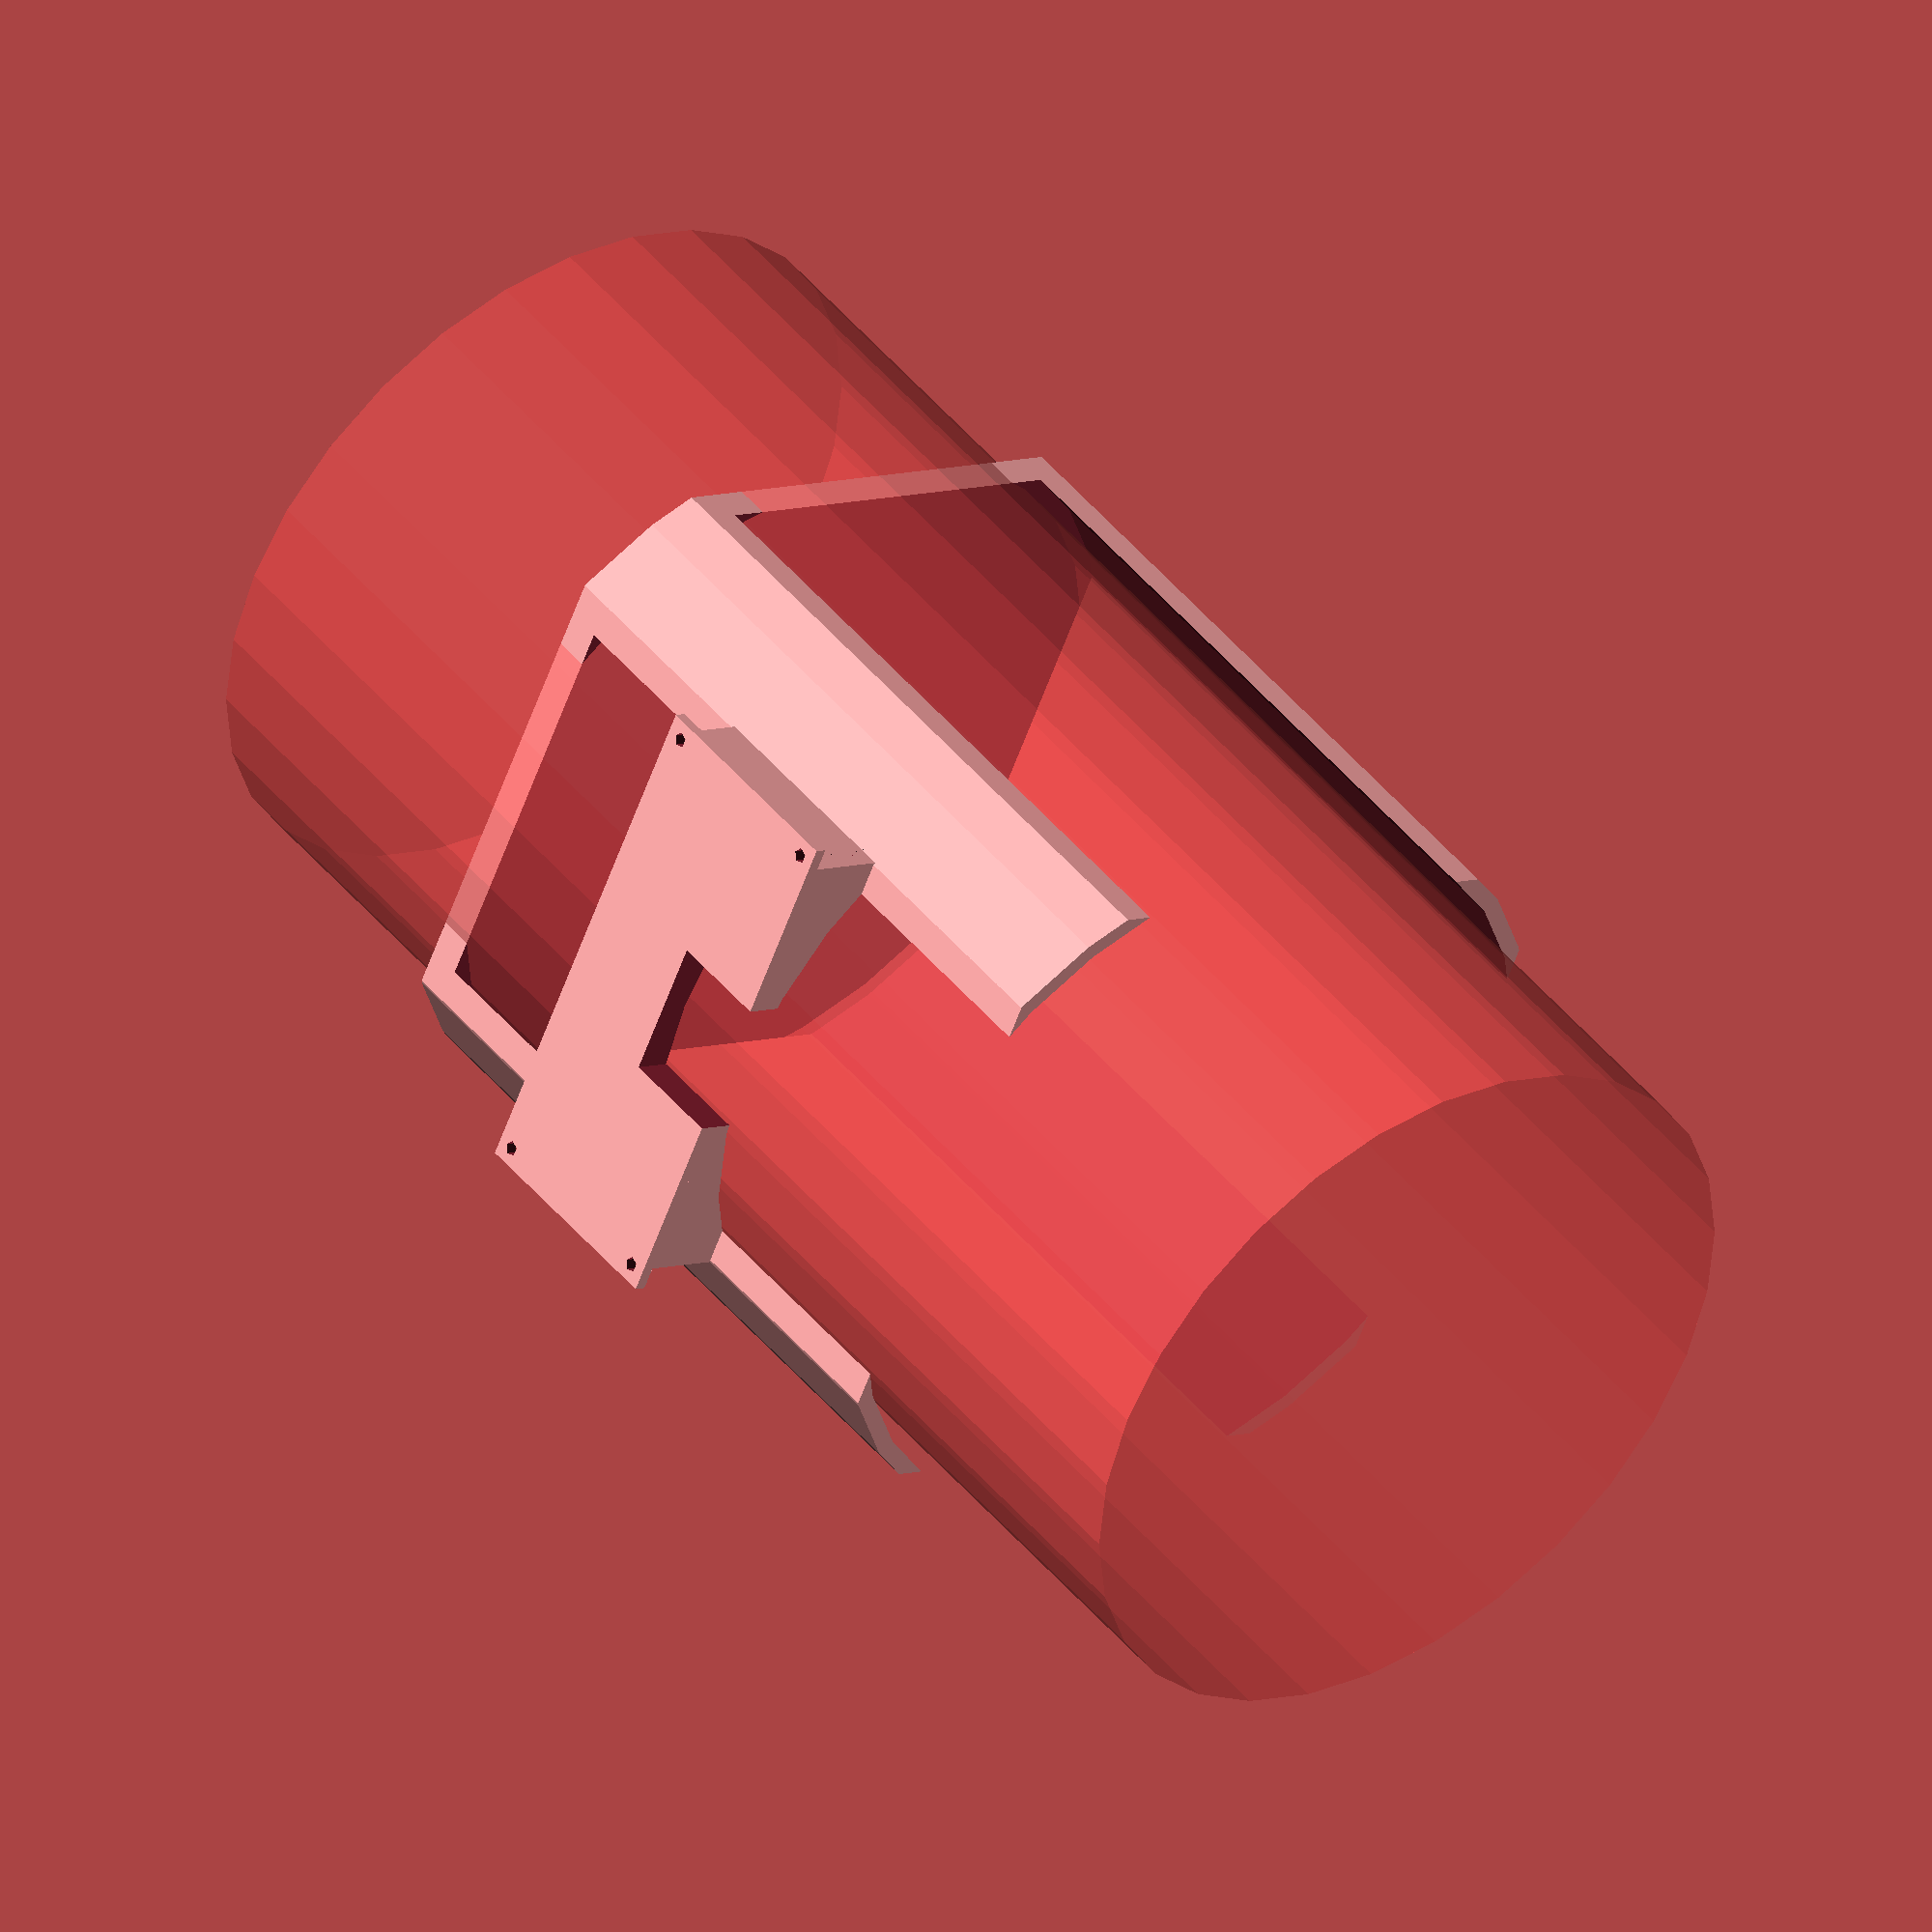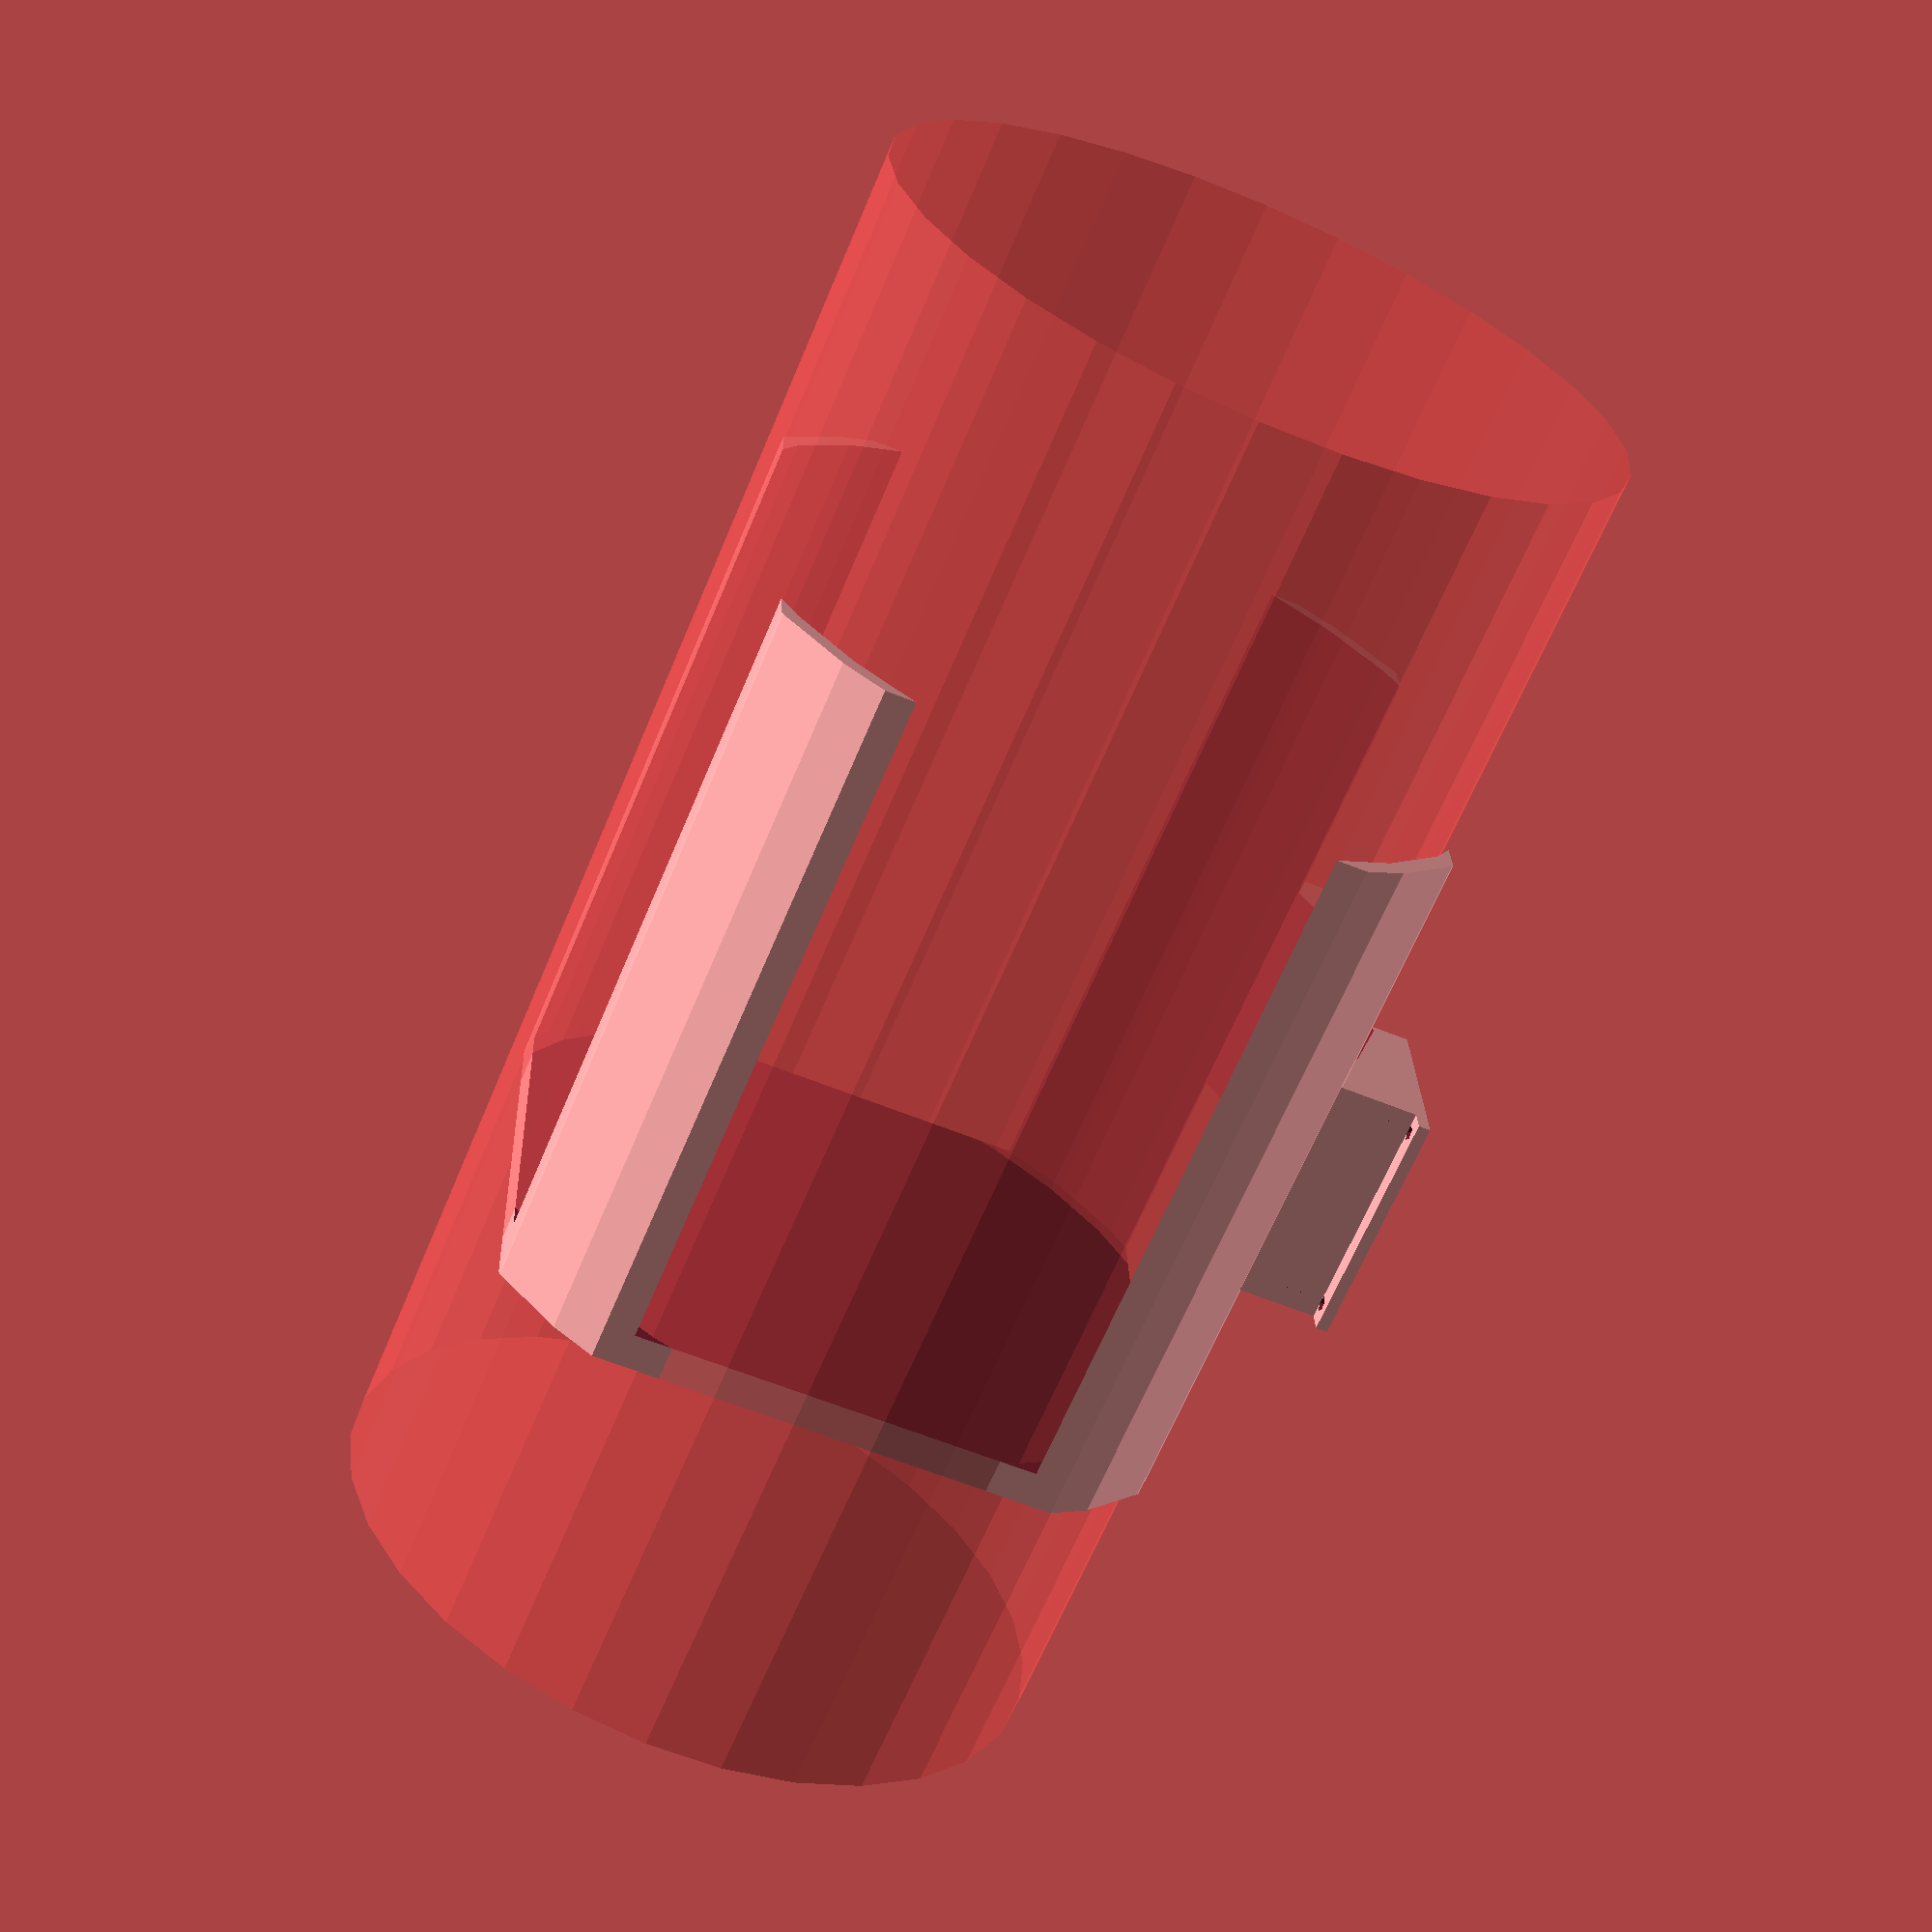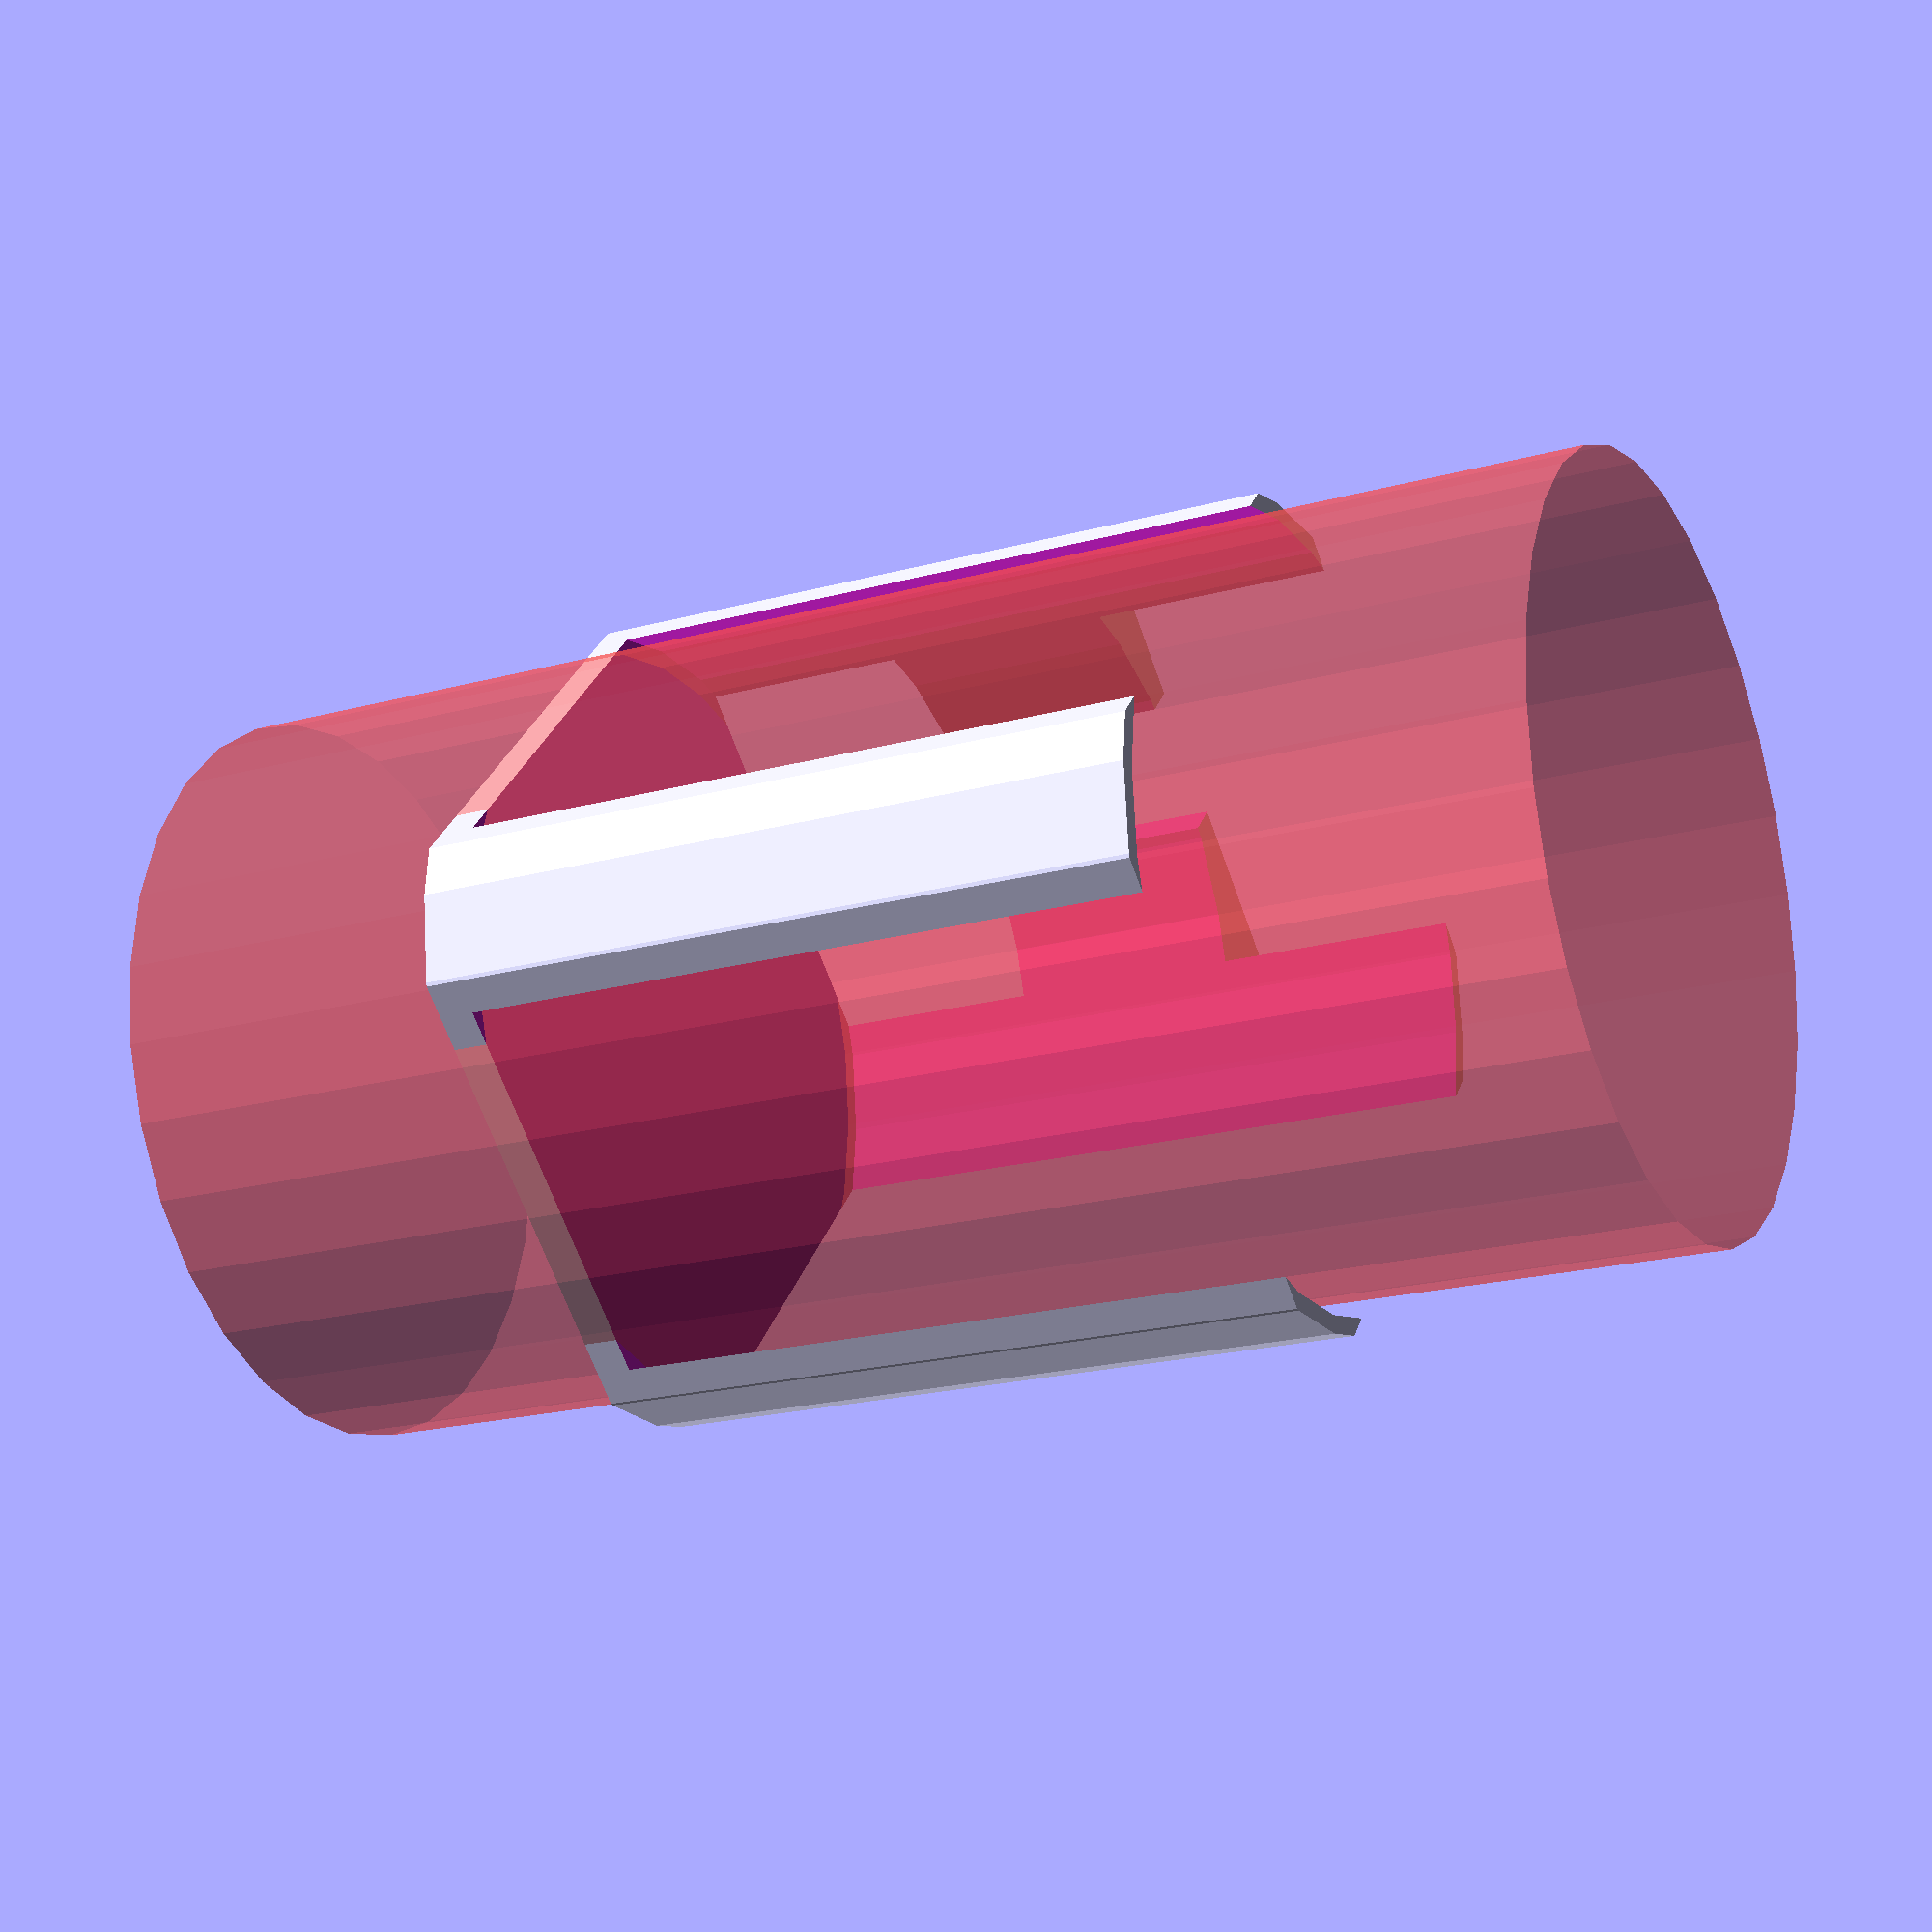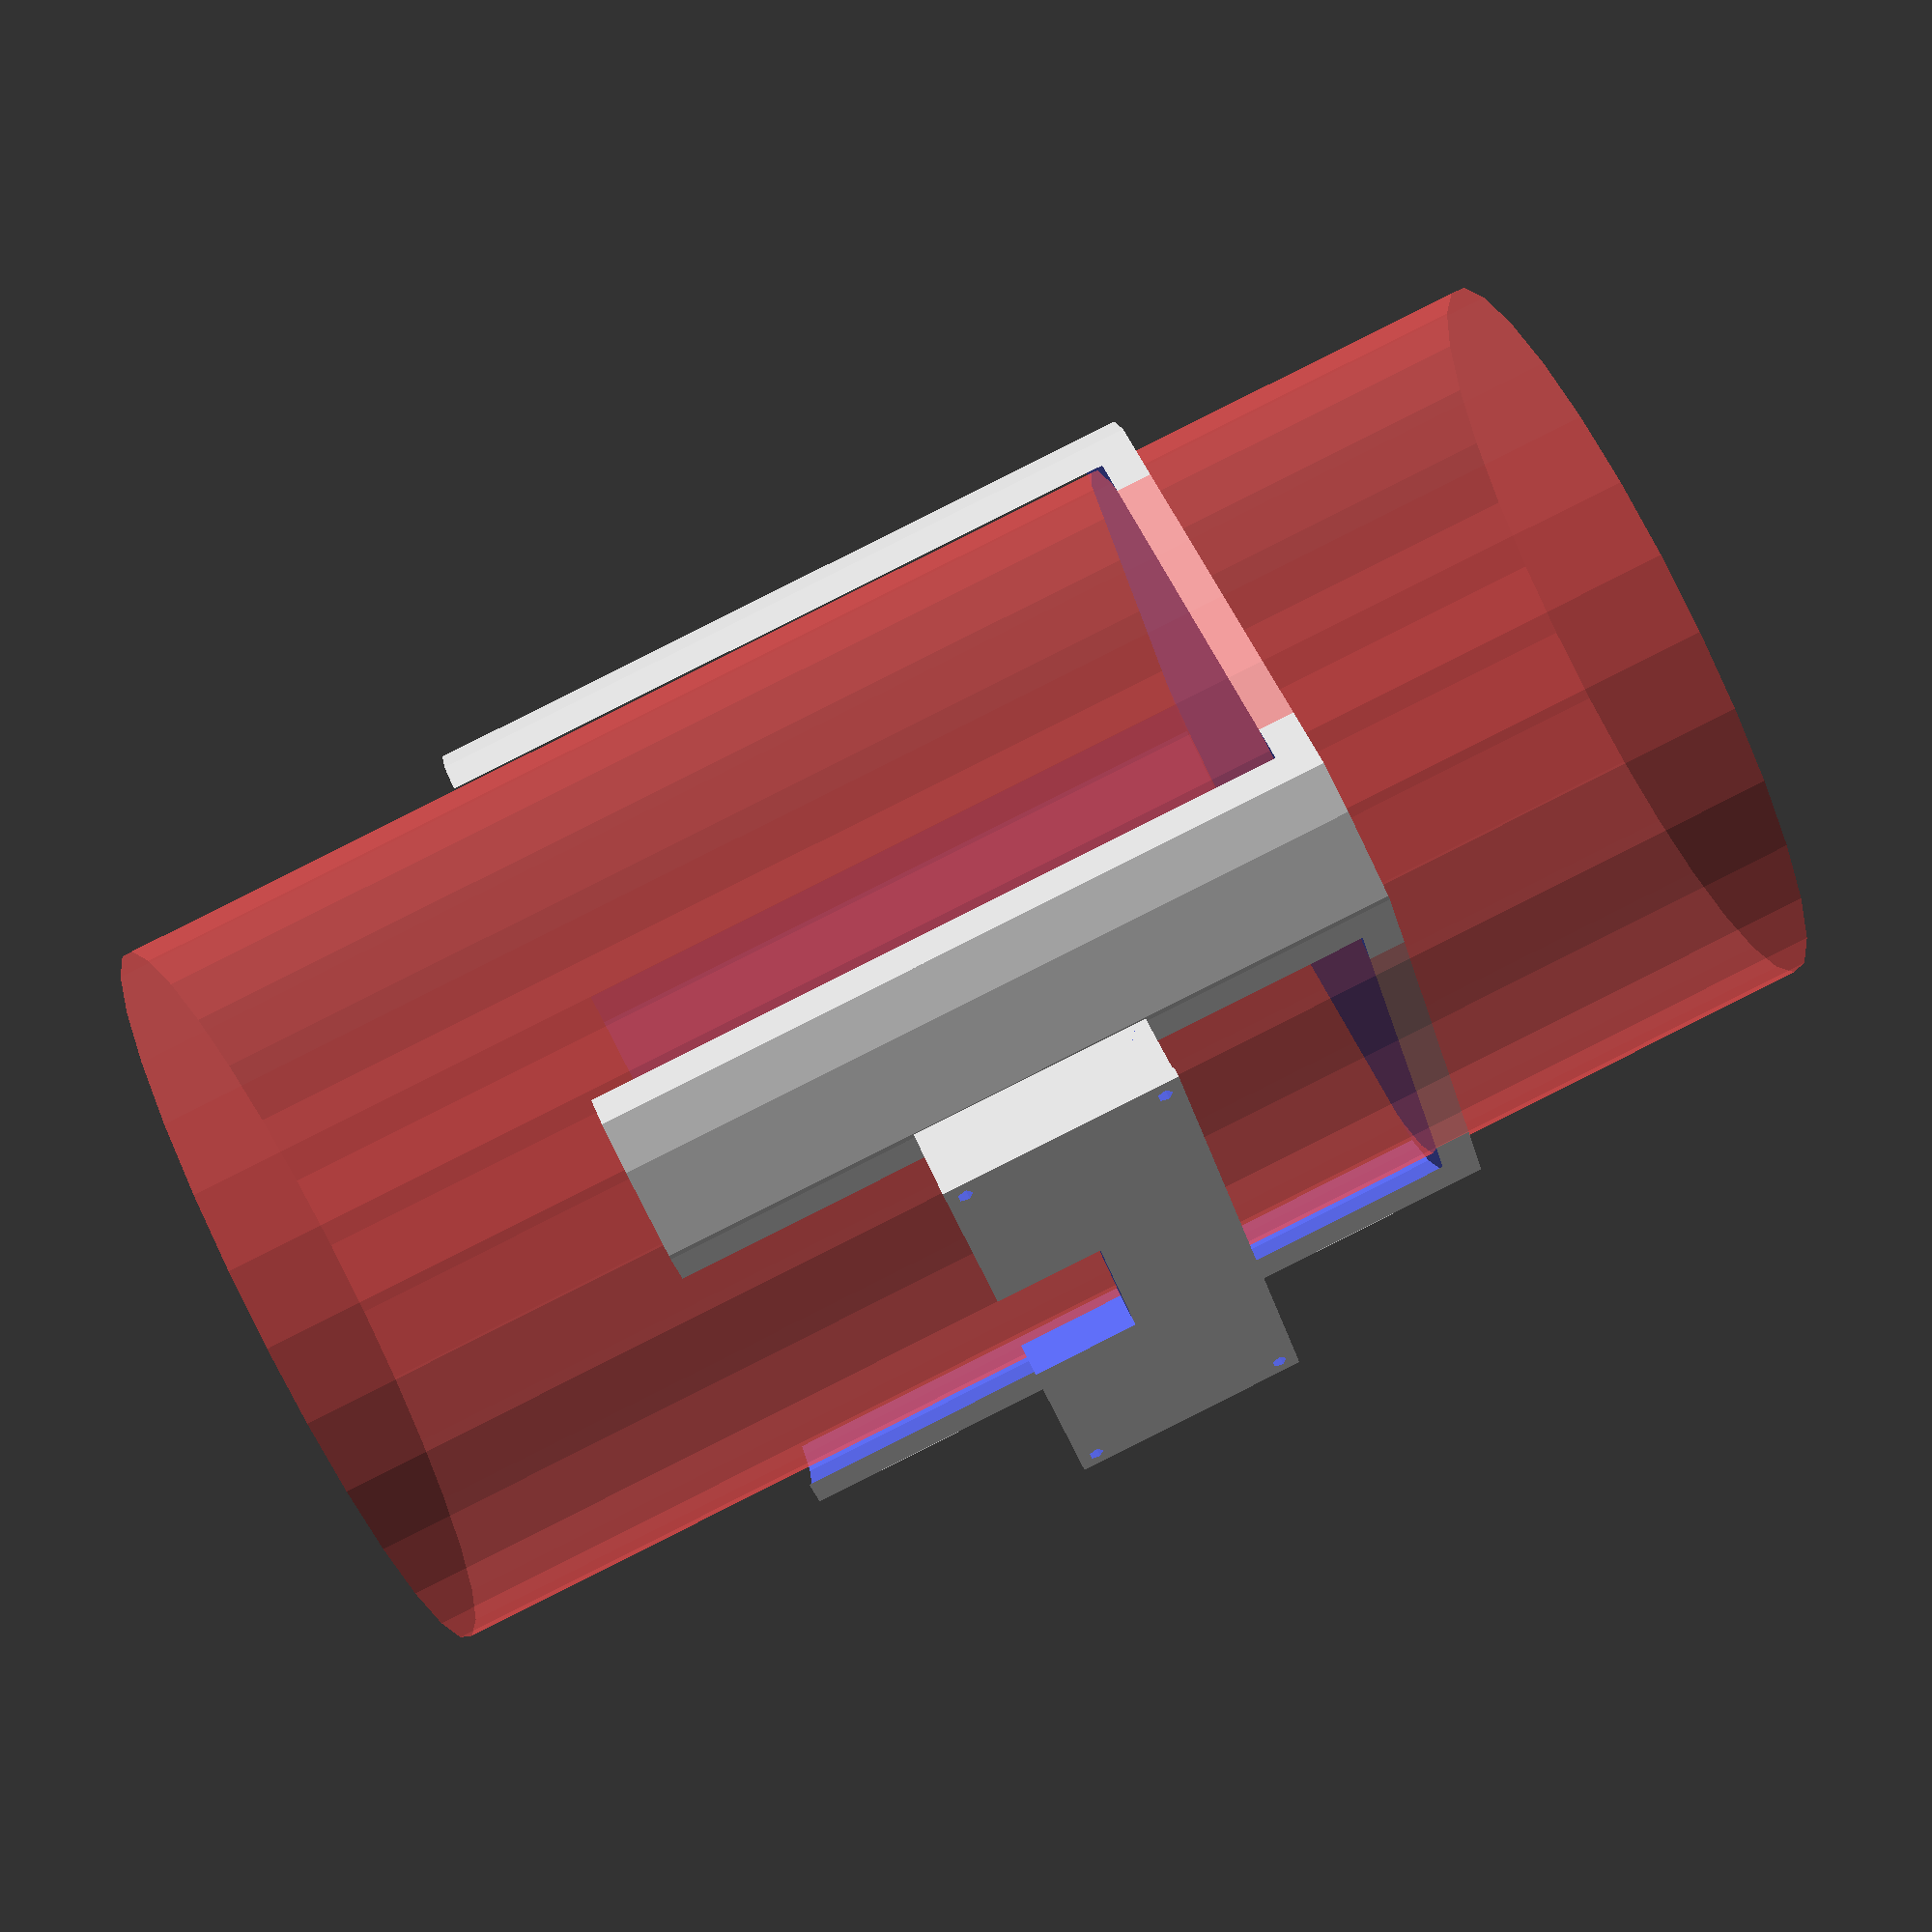
<openscad>
canD = 67;
canH = 124;
wall = 3;
UltraWid = 45;
UltraLen = 20;
UltraHole = 1.3;
module can() {
	intersection() {
		difference() {
			cylinder(d = canD+wall,h = canH/2, center = true);
                translate([0,0,-wall])
                cylinder(d = canD, h = canH/2, center=true);
		}
		cube([canD*0.85,canD*0.85,canH], center=true);
	}
    difference() {
        translate([-canD/2+6,0,0])
        cube([15, UltraWid-4, UltraLen], center=true);
            translate([0,0,0])  
            cylinder(d = canD,h = canH/2, center = true); 
        translate([-canD/2,0,-6])
        cube([4,12,10],center=true);
    }
    difference() {
        translate([-canD/2-2,0,0])
        cube([1, UltraWid, UltraLen],center=true);
        //Mounting holes for the ultrasonic sensor
        translate([0,-21,-17/2])
        rotate([0,270,0])
        cylinder(d=UltraHole,h=100);
        translate([0,-21,17/2])
        rotate([0,270,0])
        cylinder(d=UltraHole,h=100);
        translate([0,21,-17/2])
        rotate([0,270,0])
        cylinder(d=UltraHole,h=100);
        translate([0,21,17/2])
        rotate([0,270,0])
        cylinder(d=UltraHole,h=100);
        //RUNS INTO CAN
        translate([-canD/2-1,0,-6])
        cube([4,12,10],center=true);
    }
}
can();
//translate([0,0,-wall])
#cylinder(d = canD-wall, h = canH, center=true);
</openscad>
<views>
elev=314.9 azim=155.3 roll=143.8 proj=o view=solid
elev=245.4 azim=181.9 roll=22.7 proj=p view=solid
elev=200.5 azim=228.2 roll=63.3 proj=p view=solid
elev=92.2 azim=215.2 roll=296.6 proj=p view=solid
</views>
